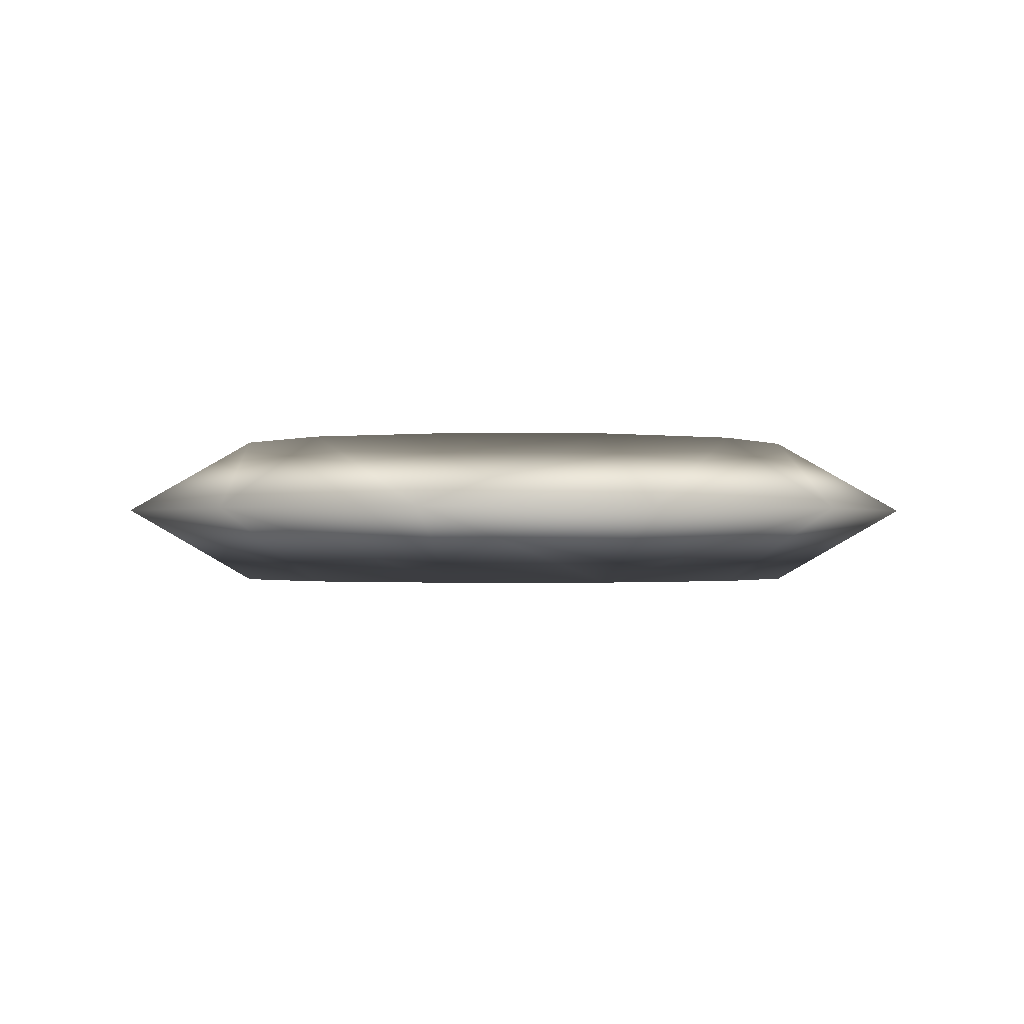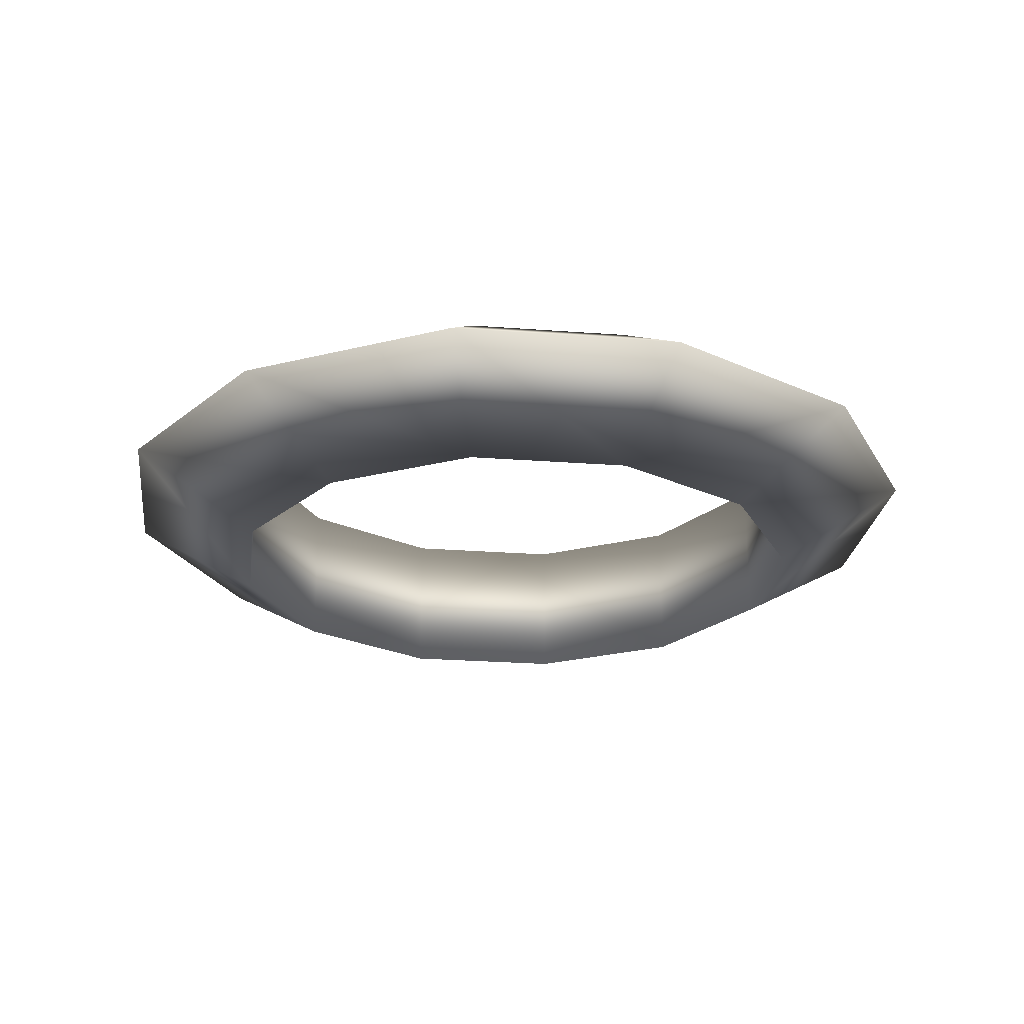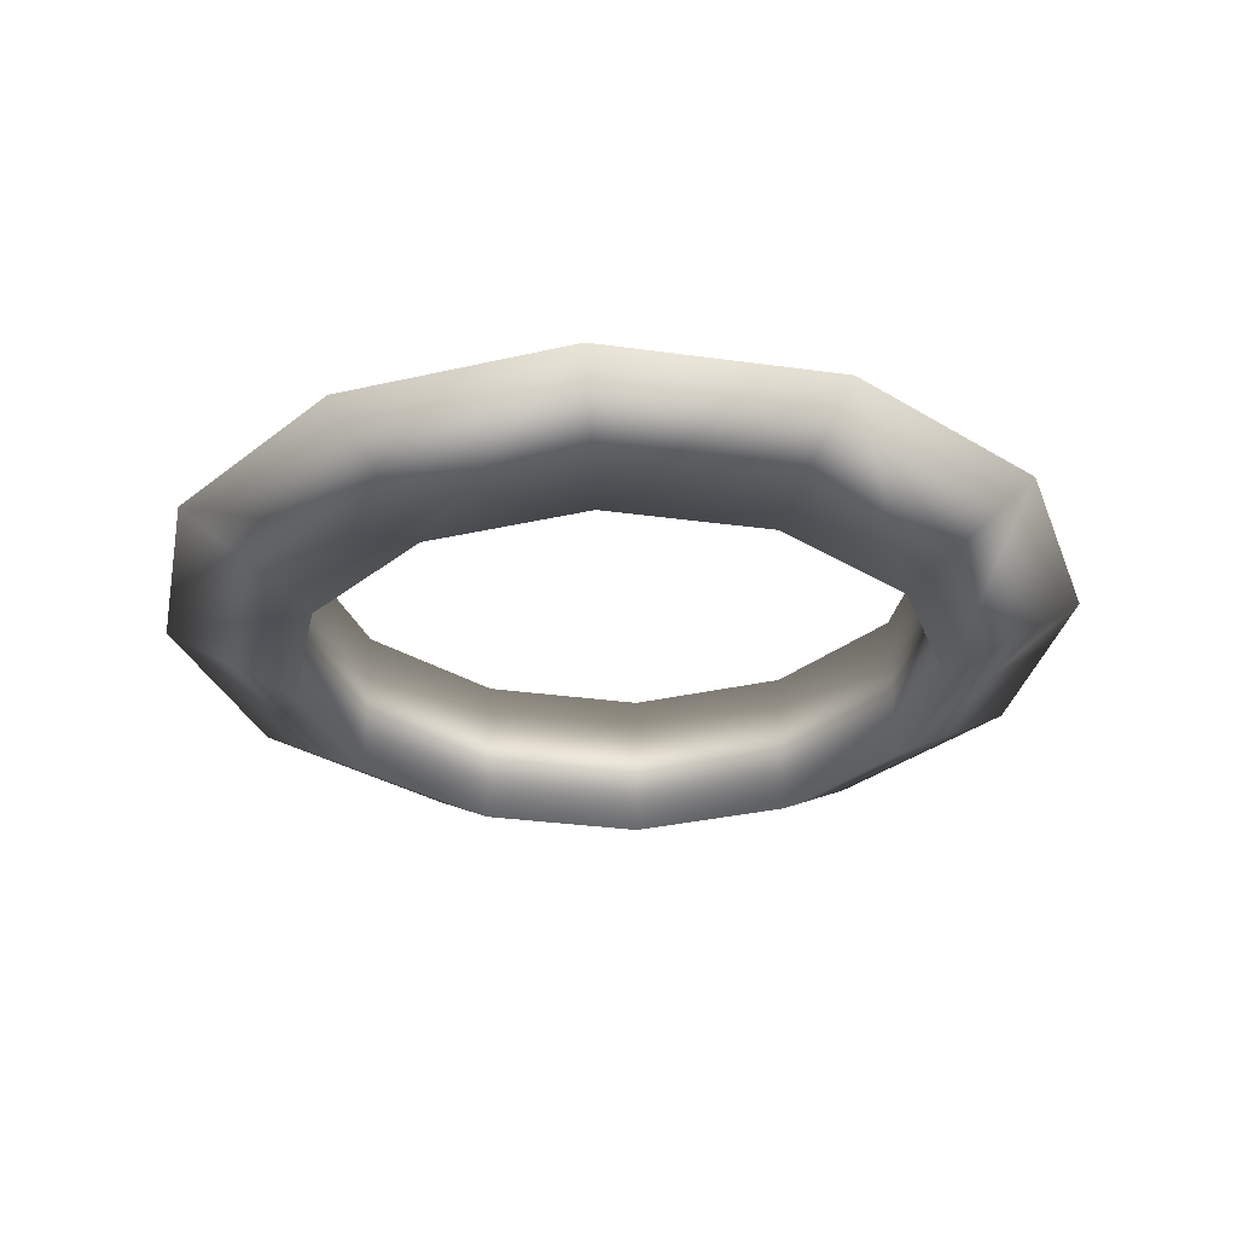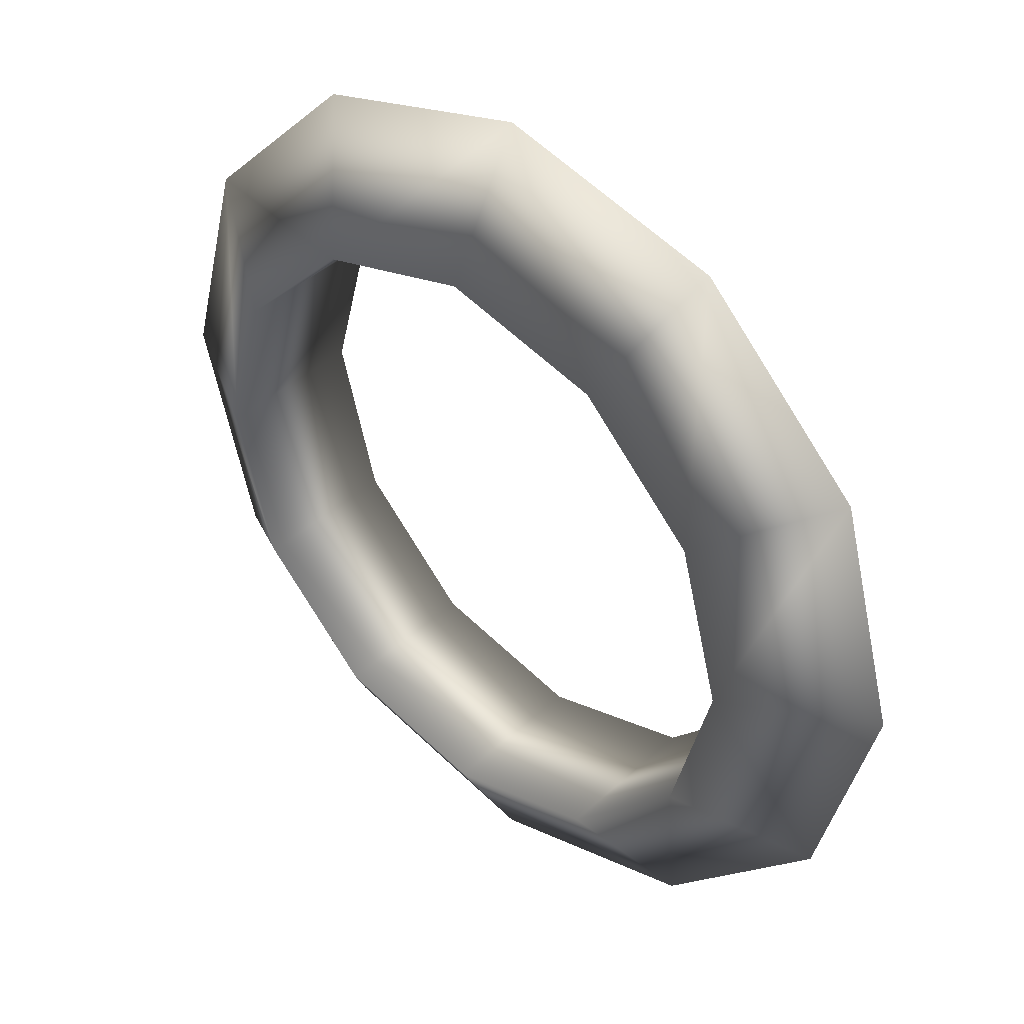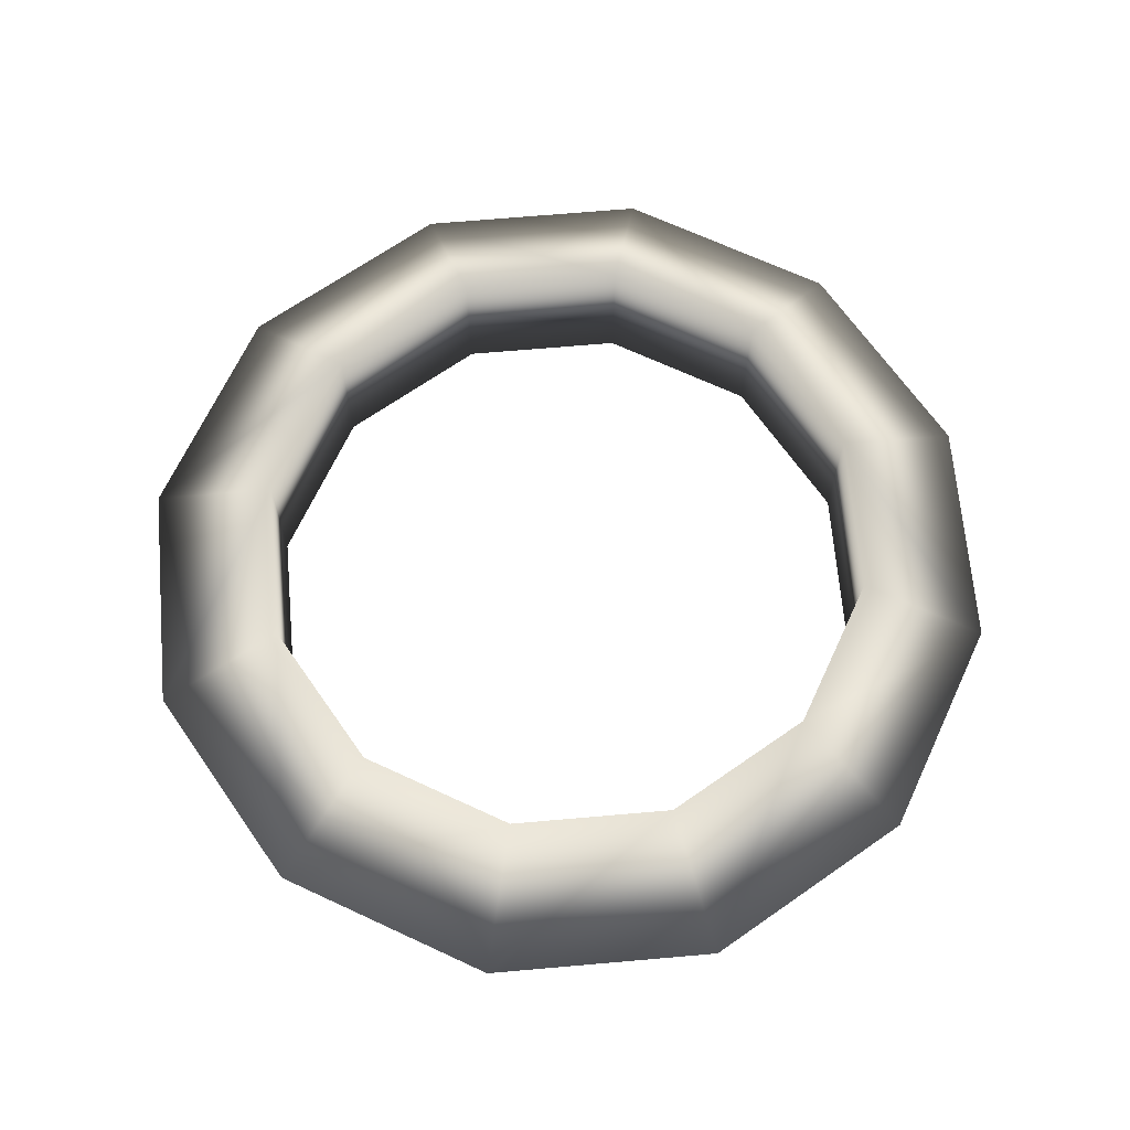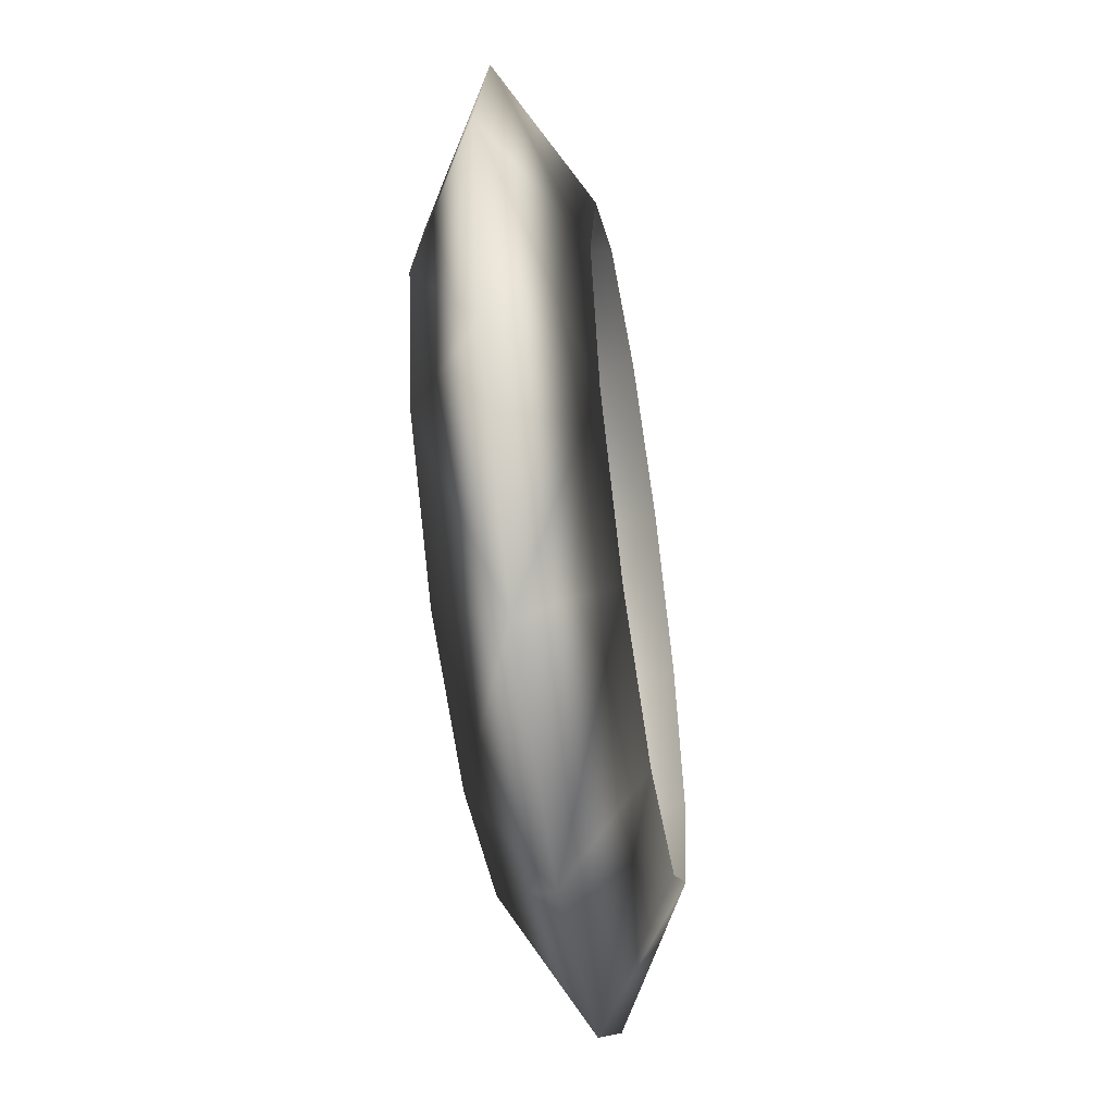
<metadata>
{"format":"obj","ext":"obj","renderer":"f3d","projection":"perspective","resolution":1024,"background":"white","views":[{"elev":-0.8,"azim":41.9,"up":"+Z"},{"elev":-24.2,"azim":-112.2,"up":"+Z"},{"elev":-30.7,"azim":-56.4,"up":"+Z"},{"elev":40.3,"azim":-138.4,"up":"+Y"},{"elev":67.7,"azim":70.0,"up":"+Z"},{"elev":-54.4,"azim":98.9,"up":"+Y"}]}
</metadata>
<code>
o Torus.005
v 0.3585 1.806 0
v 0.2509 1.806 -0.06209
v 0.2509 1.806 0.06209
v 0.3104 1.627 -0
v 0.2173 1.68 -0.06209
v 0.2173 1.68 0.06209
v 0.1792 1.495 -0
v 0.1255 1.588 -0.06209
v 0.1255 1.588 0.06209
v 0 1.447 -0
v 0 1.555 -0.06209
v 0 1.555 0.06209
v -0.1792 1.495 -0
v -0.1255 1.588 -0.06209
v -0.1255 1.588 0.06209
v -0.3104 1.627 -0
v -0.2173 1.68 -0.06209
v -0.2173 1.68 0.06209
v -0.3585 1.806 -0
v -0.2509 1.806 -0.06209
v -0.2509 1.806 0.06209
v -0.3104 1.985 0
v -0.2173 1.931 -0.06209
v -0.2173 1.931 0.06209
v -0.1792 2.116 0
v -0.1255 2.023 -0.06209
v -0.1255 2.023 0.06209
v 0 2.164 0
v 0 2.057 -0.06209
v 0 2.057 0.06209
v 0.1792 2.116 0
v 0.1255 2.023 -0.06209
v 0.1255 2.023 0.06209
v 0.3104 1.985 0
v 0.2173 1.931 -0.06209
v 0.2173 1.931 0.06209
f 1 4 5
f 2 5 6
f 3 6 4
f 7 8 5
f 5 8 9
f 6 9 7
f 10 11 8
f 8 11 12
f 12 10 7
f 13 14 11
f 14 15 12
f 15 13 10
f 13 16 17
f 14 17 18
f 18 16 13
f 16 19 20
f 20 21 18
f 18 21 19
f 22 23 20
f 23 24 21
f 24 22 19
f 25 26 23
f 26 27 24
f 27 25 22
f 28 29 26
f 26 29 30
f 30 28 25
f 28 31 32
f 32 33 30
f 30 33 31
f 34 35 32
f 32 35 36
f 36 34 31
f 34 1 2
f 35 2 3
f 36 3 1
f 2 1 5
f 3 2 6
f 1 3 4
f 4 7 5
f 6 5 9
f 4 6 7
f 7 10 8
f 9 8 12
f 9 12 7
f 10 13 11
f 11 14 12
f 12 15 10
f 14 13 17
f 15 14 18
f 15 18 13
f 17 16 20
f 17 20 18
f 16 18 19
f 19 22 20
f 20 23 21
f 21 24 19
f 22 25 23
f 23 26 24
f 24 27 22
f 25 28 26
f 27 26 30
f 27 30 25
f 29 28 32
f 29 32 30
f 28 30 31
f 31 34 32
f 33 32 36
f 33 36 31
f 35 34 2
f 36 35 3
f 34 36 1

</code>
